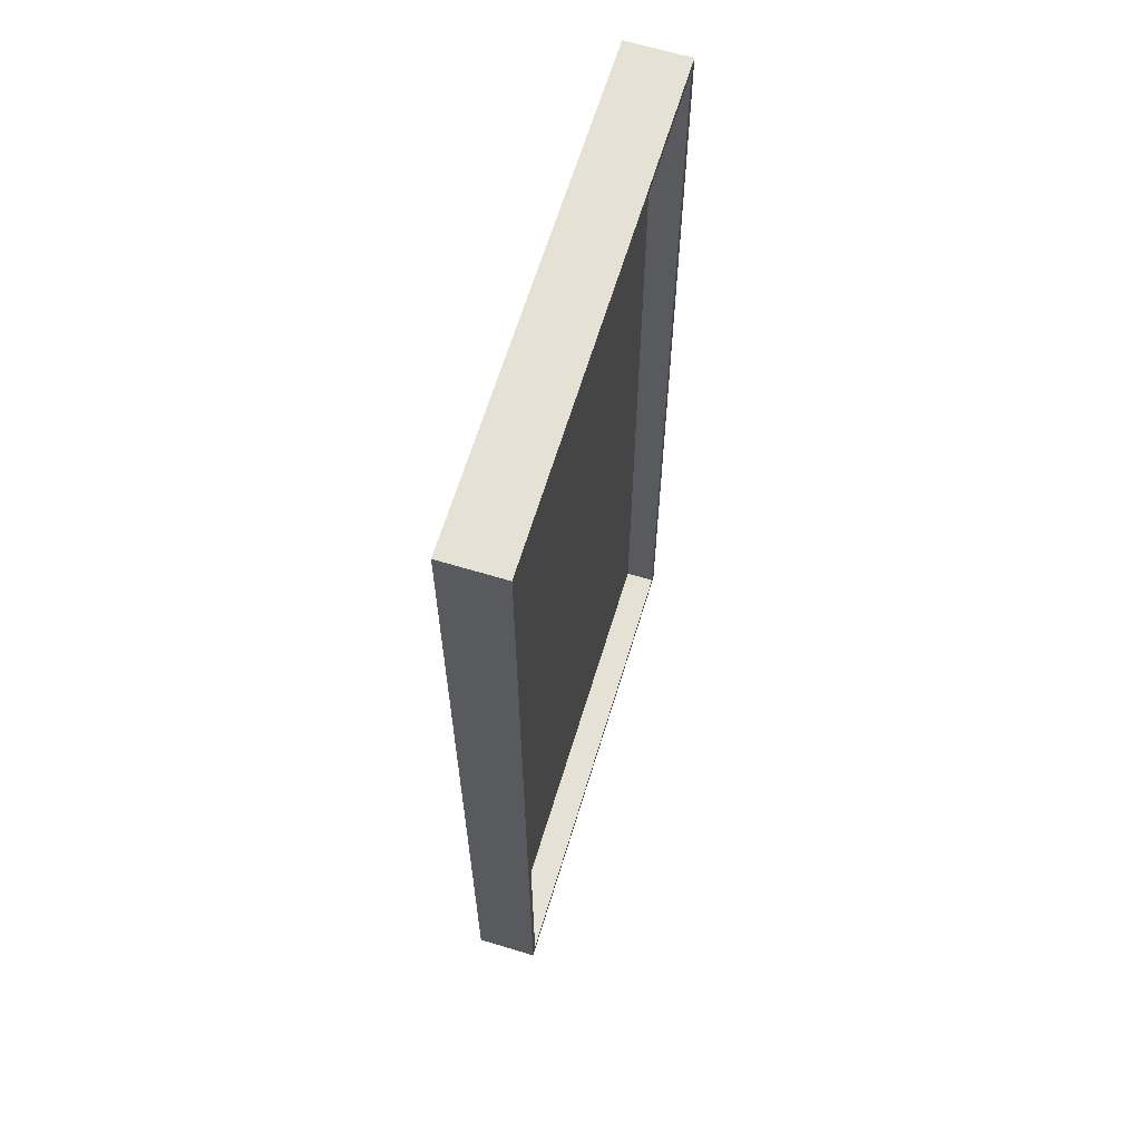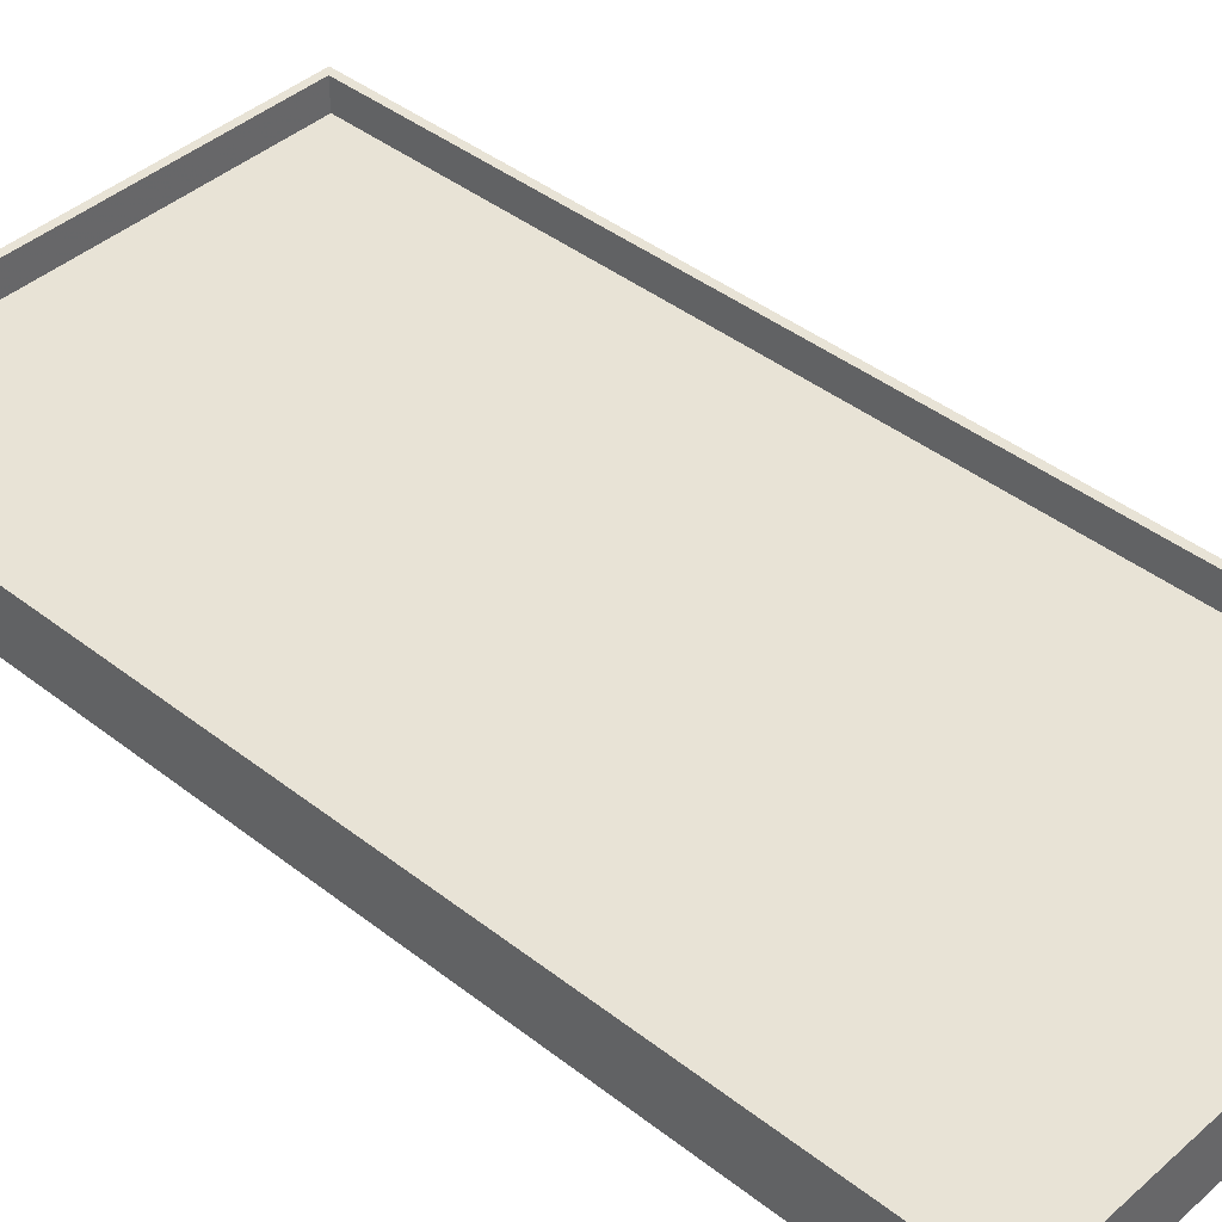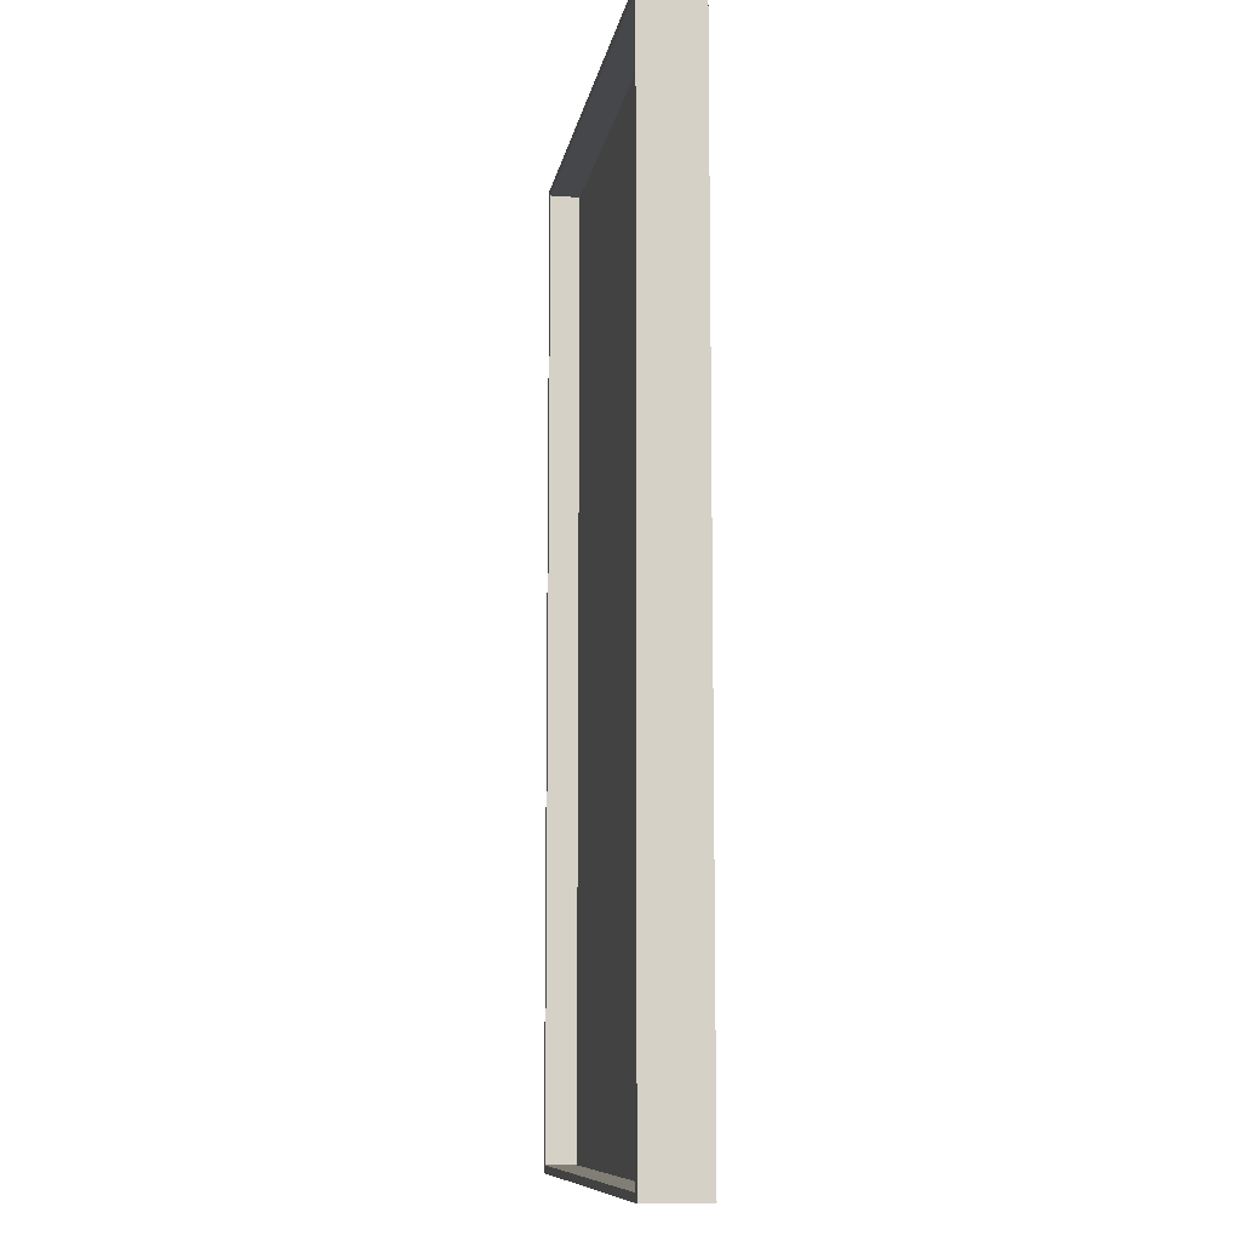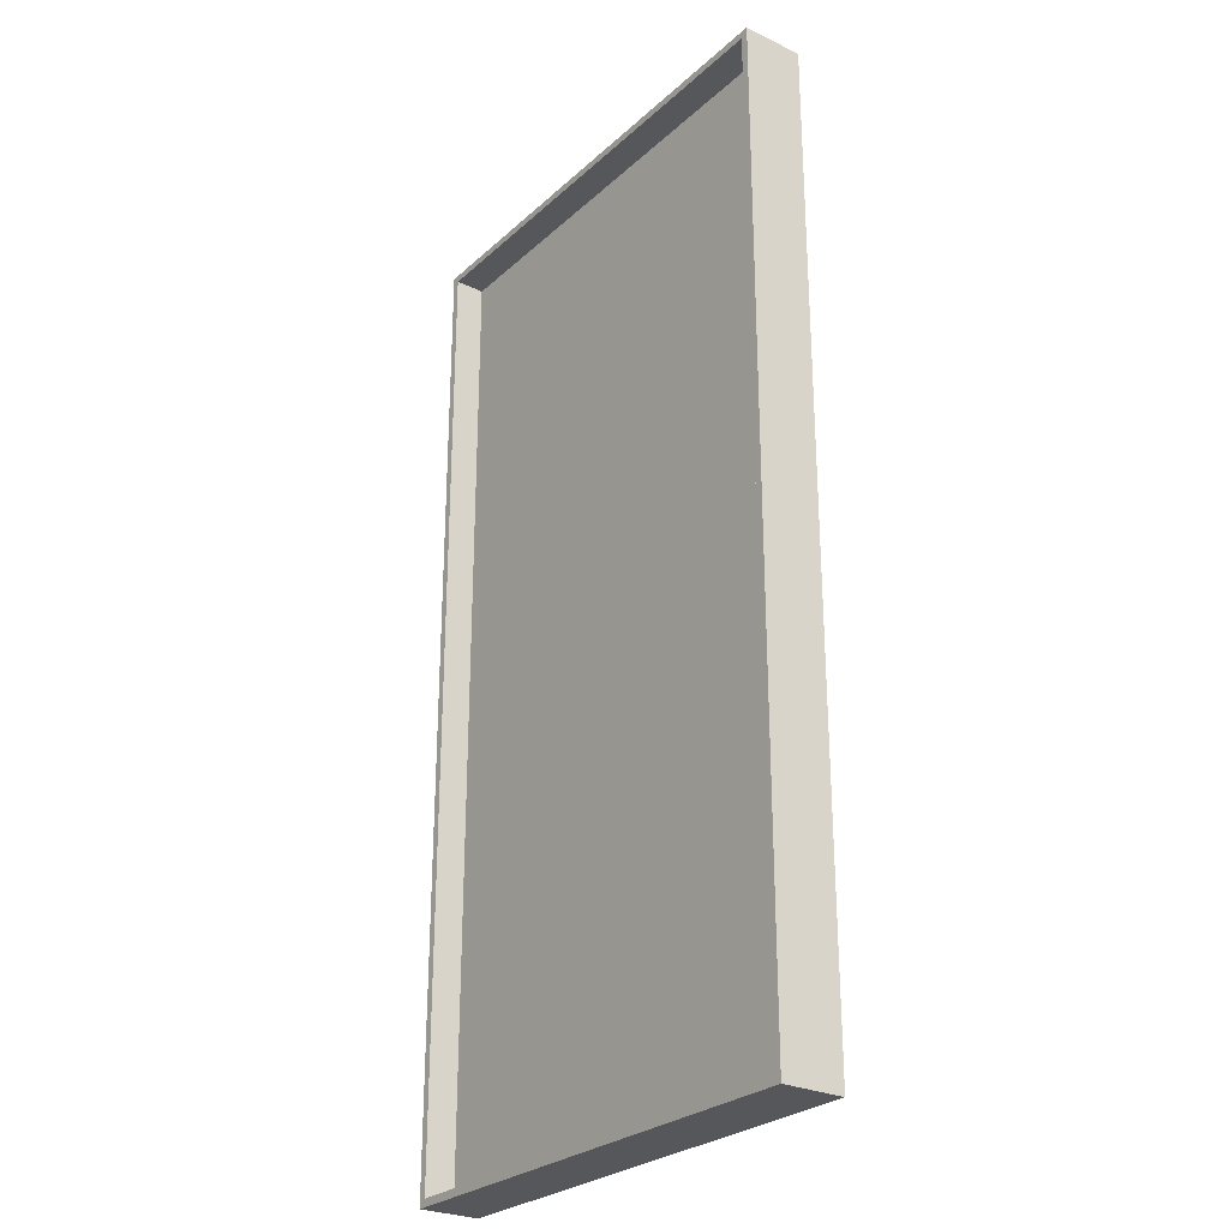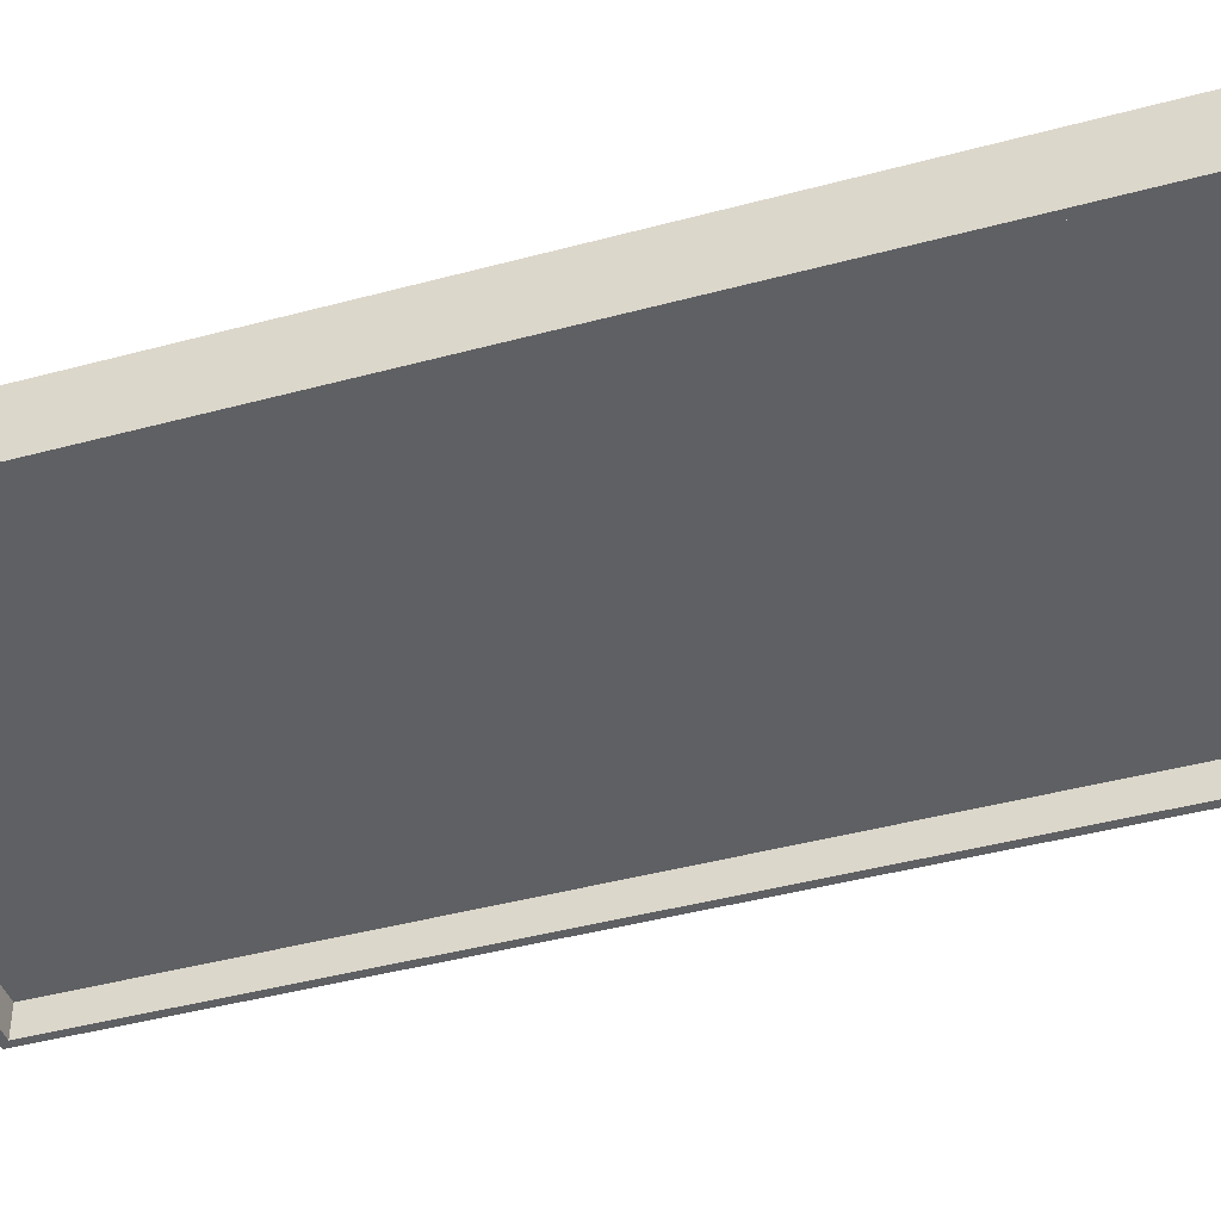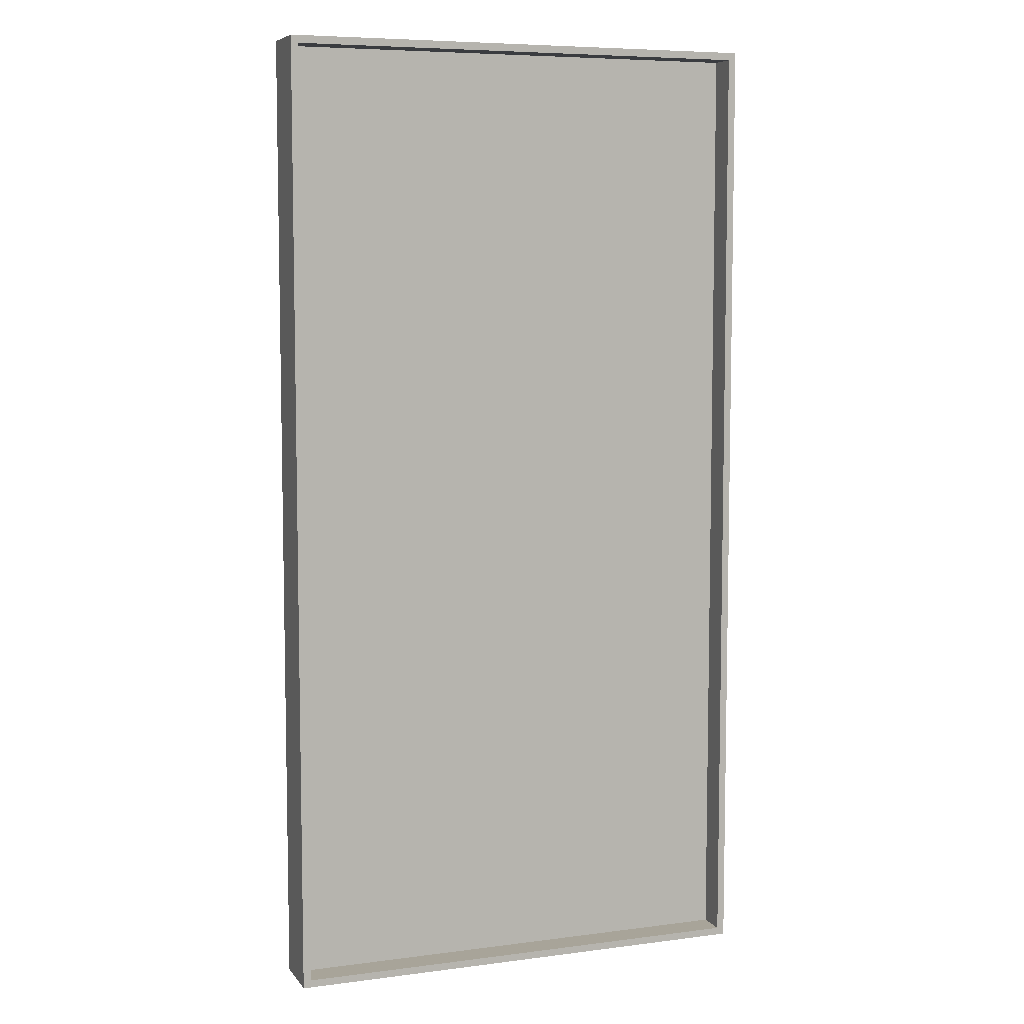
<metadata>
{"format":"obj","ext":"obj","renderer":"f3d","projection":"perspective","resolution":1024,"background":"white","views":[{"elev":64.4,"azim":106.9,"up":"+Y"},{"elev":41.6,"azim":-46.7,"up":"+Z"},{"elev":-10.4,"azim":-100.0,"up":"+Y"},{"elev":-27.0,"azim":-126.3,"up":"+Y"},{"elev":-42.4,"azim":108.0,"up":"+Z"},{"elev":7.1,"azim":-20.5,"up":"+Y"}]}
</metadata>
<code>
o Cylinder
v 0.5 1.5 0.5
v -0.5 1.5 0.5
v 0.5 -0.5 0.5
v -0.5 -0.5 0.5
v -0.5 1.5 0.375
v 0.5 1.5 0.375
v -0.5 -0.5 0.375
v 0.5 -0.5 0.375
v 0.4844 1.484 0.4385
v -0.4844 1.484 0.4385
v 0.4844 -0.4844 0.4385
v -0.4844 -0.4844 0.4385
v -0.4844 1.484 0.4365
v 0.4844 1.484 0.4365
v -0.4844 -0.4844 0.4365
v 0.4844 -0.4844 0.4365
v 0.4688 -0.5 0.5
v -0.4688 -0.5 0.5
v 0.5 1.484 0.5
v -0.5 1.484 0.5
v -0.5 1.484 0.375
v 0.5 1.484 0.375
v 0.5 -0.4844 0.5
v -0.5 -0.4844 0.5
v -0.5 -0.4844 0.375
v 0.5 -0.4844 0.375
v 0.4844 1.484 0.5
v 0.4844 -0.4844 0.5
v 0.4844 1.484 0.375
v 0.4844 -0.4844 0.375
v -0.4844 1.484 0.5
v -0.4844 -0.4844 0.5
v -0.4844 1.484 0.375
v -0.4844 -0.4844 0.375
f 16 15 13 14
f 12 11 9 10
f 25 21 33 34
f 23 19 27 28
f 31 32 34 33
f 30 29 22 26
f 32 31 20 24
f 19 20 21 22
f 6 22 21 5
f 2 20 19 1
f 24 23 26 25
f 7 25 26 8
f 3 23 24 4
f 28 27 29 30
f 4 2 5 7
f 1 6 5 2
f 1 3 8 6
f 4 7 8 3
l 17 3
l 4 18

</code>
